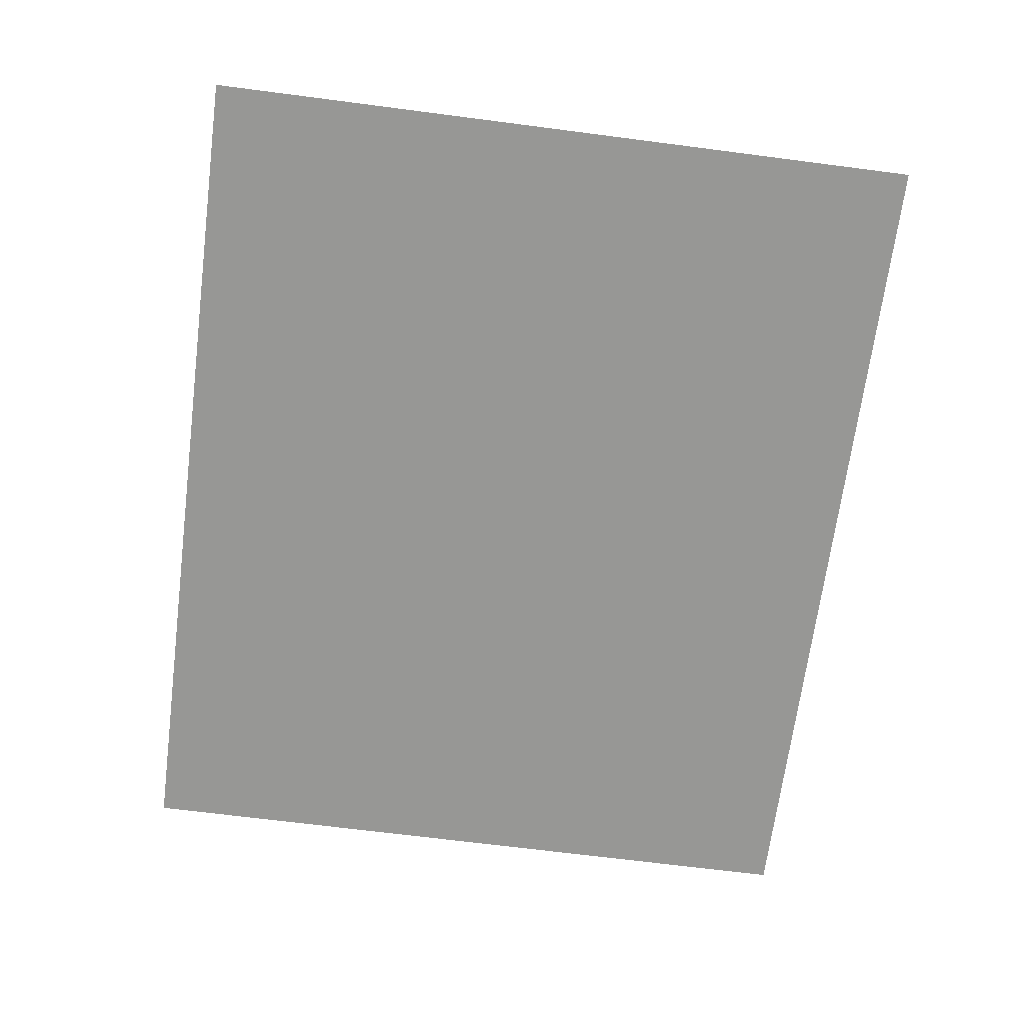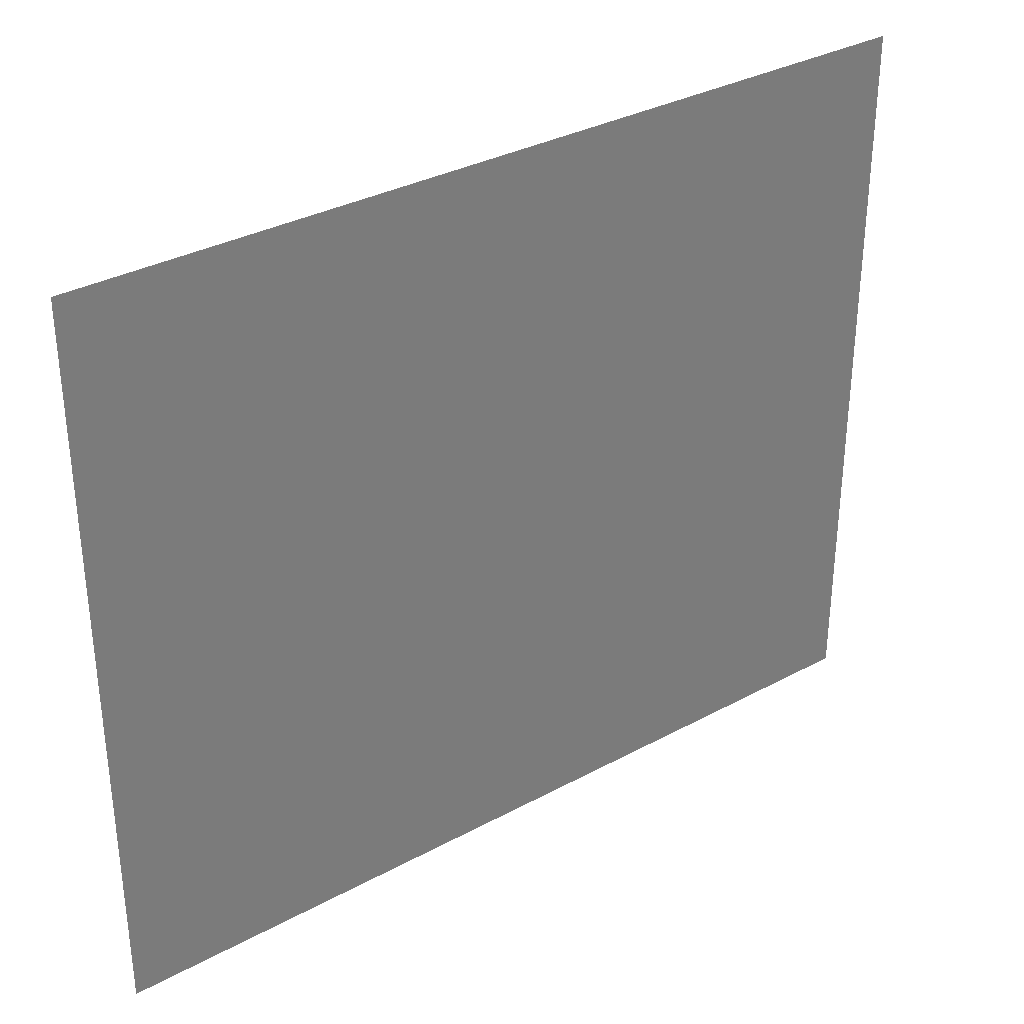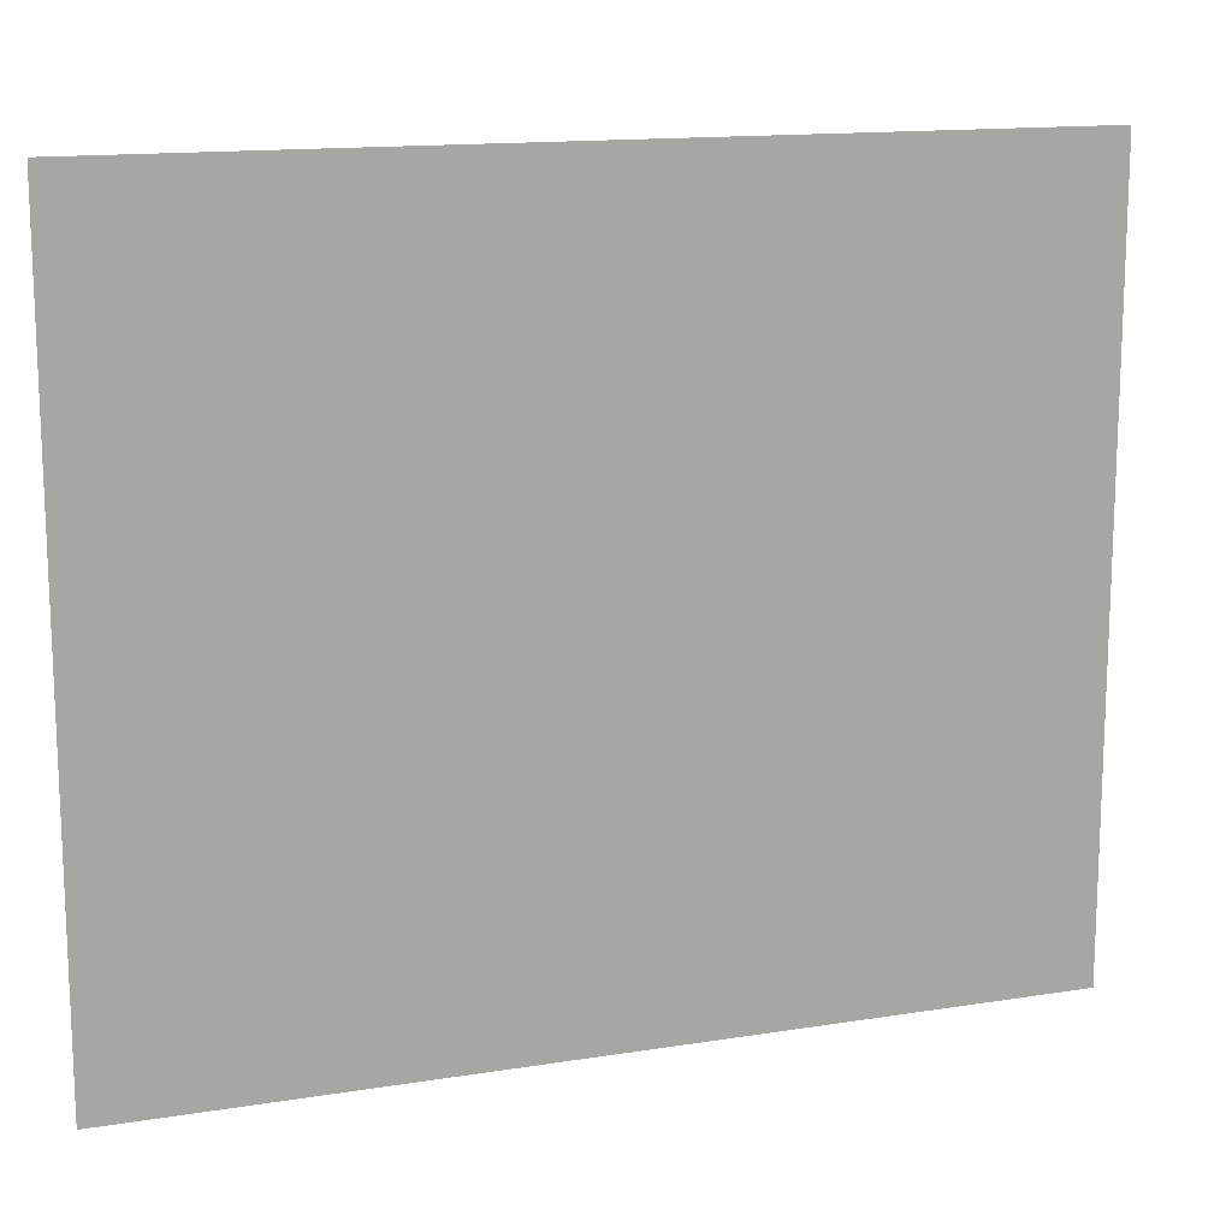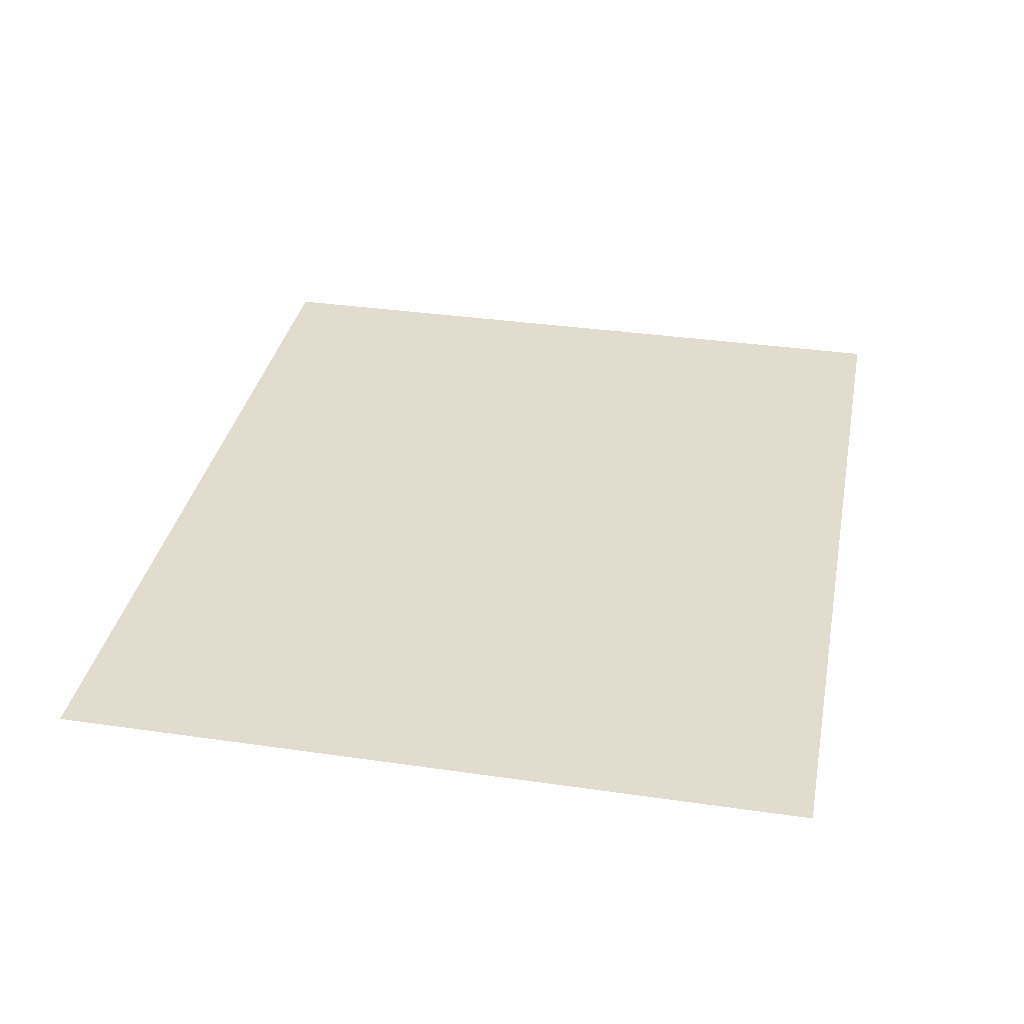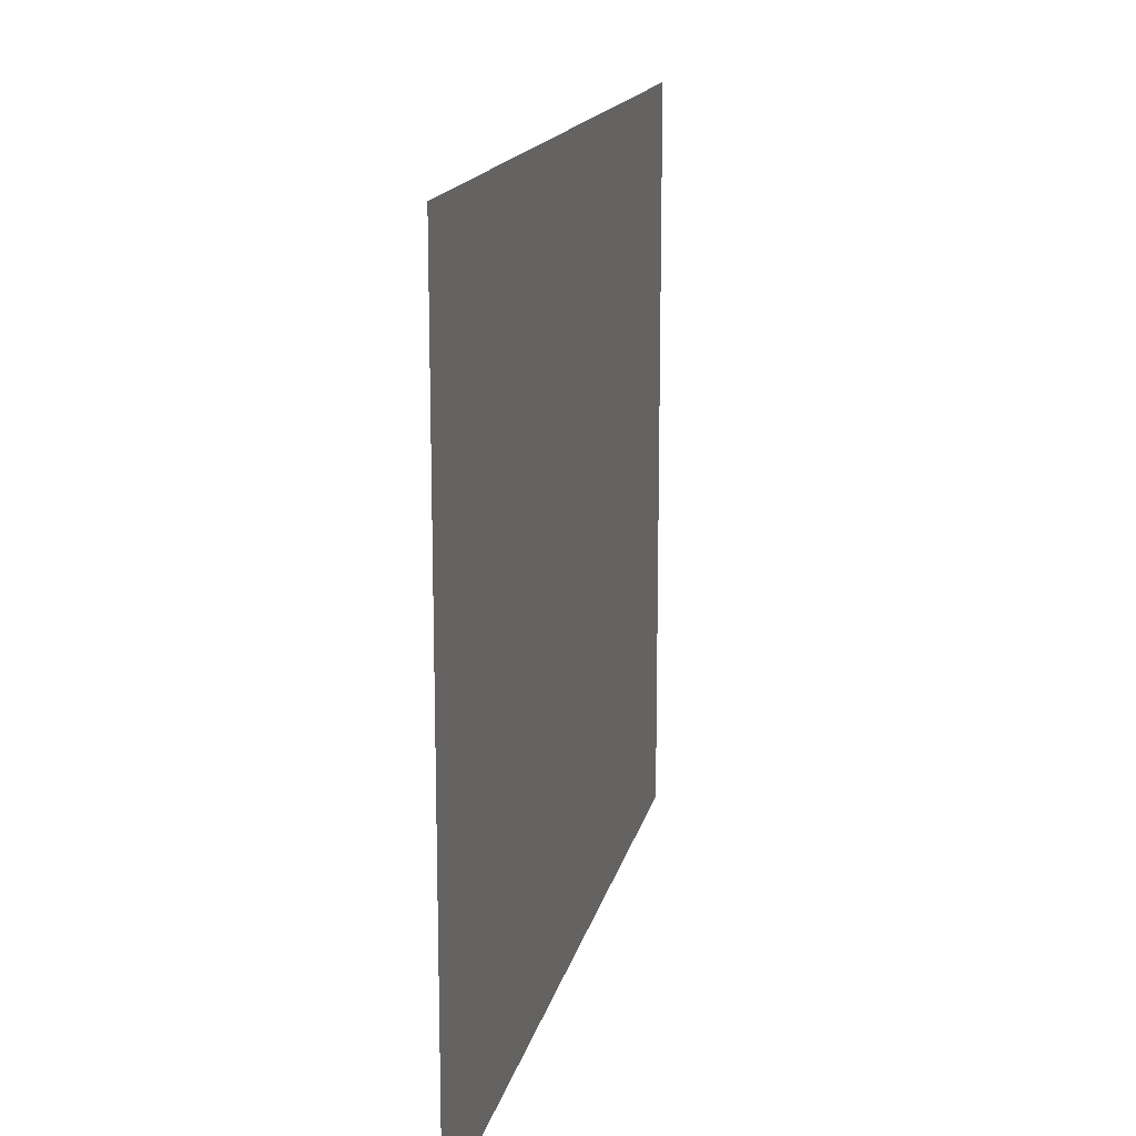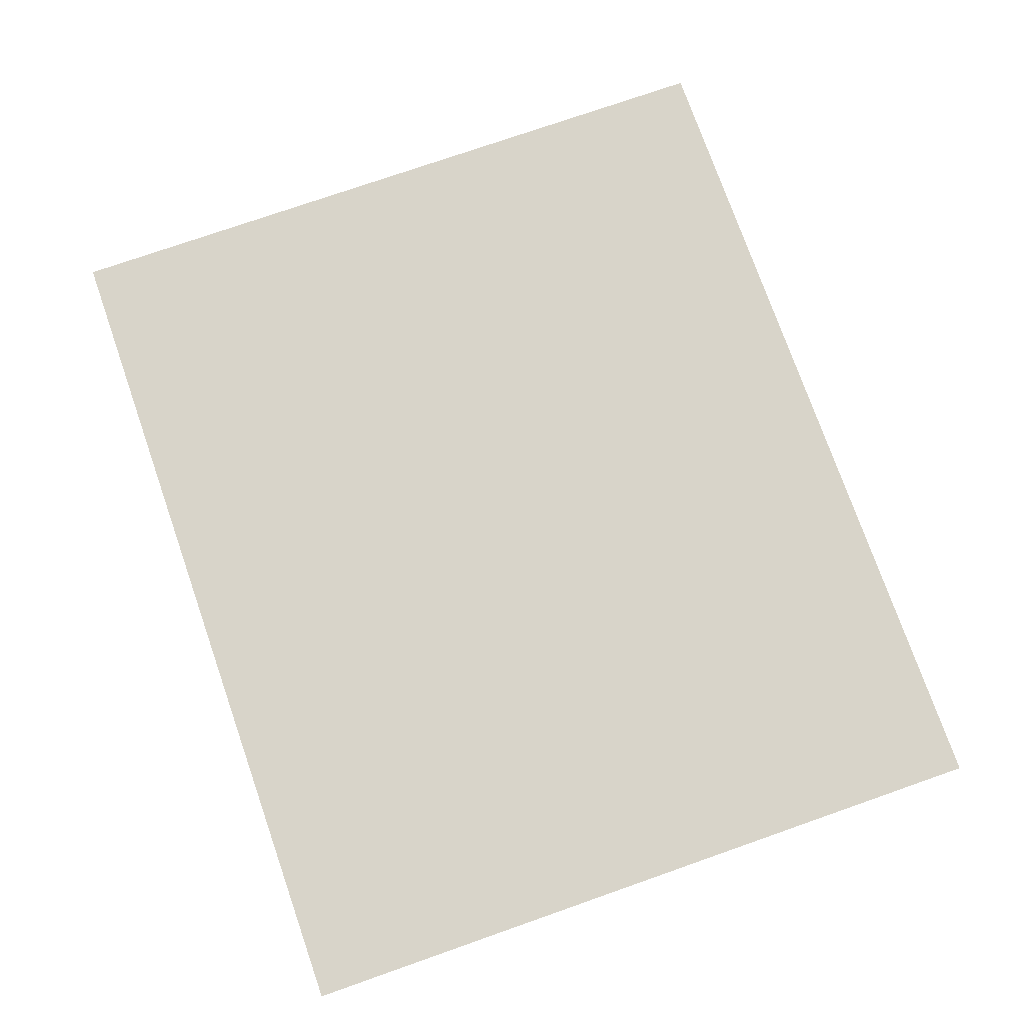
<metadata>
{"format":"obj","ext":"obj","renderer":"f3d","projection":"perspective","resolution":1024,"background":"white","views":[{"elev":-68.1,"azim":82.6,"up":"+Y"},{"elev":33.5,"azim":143.5,"up":"+Z"},{"elev":14.3,"azim":160.6,"up":"+Z"},{"elev":34.6,"azim":-79.0,"up":"+Y"},{"elev":15.7,"azim":102.1,"up":"+Z"},{"elev":75.5,"azim":70.7,"up":"+Y"}]}
</metadata>
<code>
g Leaf01
v 0.9179 -0 0.7736
v 0.9179 0 -0.7736
v -0.9179 0 -0.7736
v -0.9179 -0 0.7736
f 1 2 3
f 1 3 4

</code>
